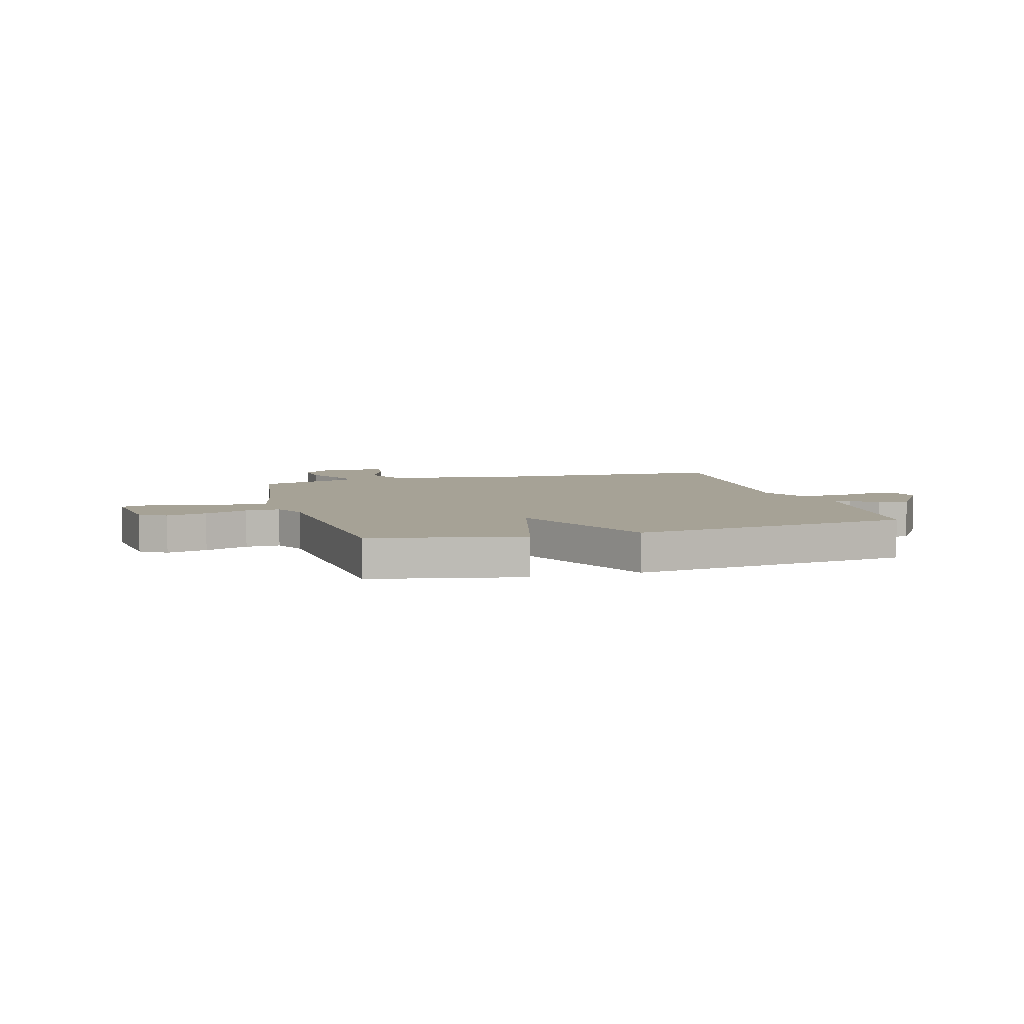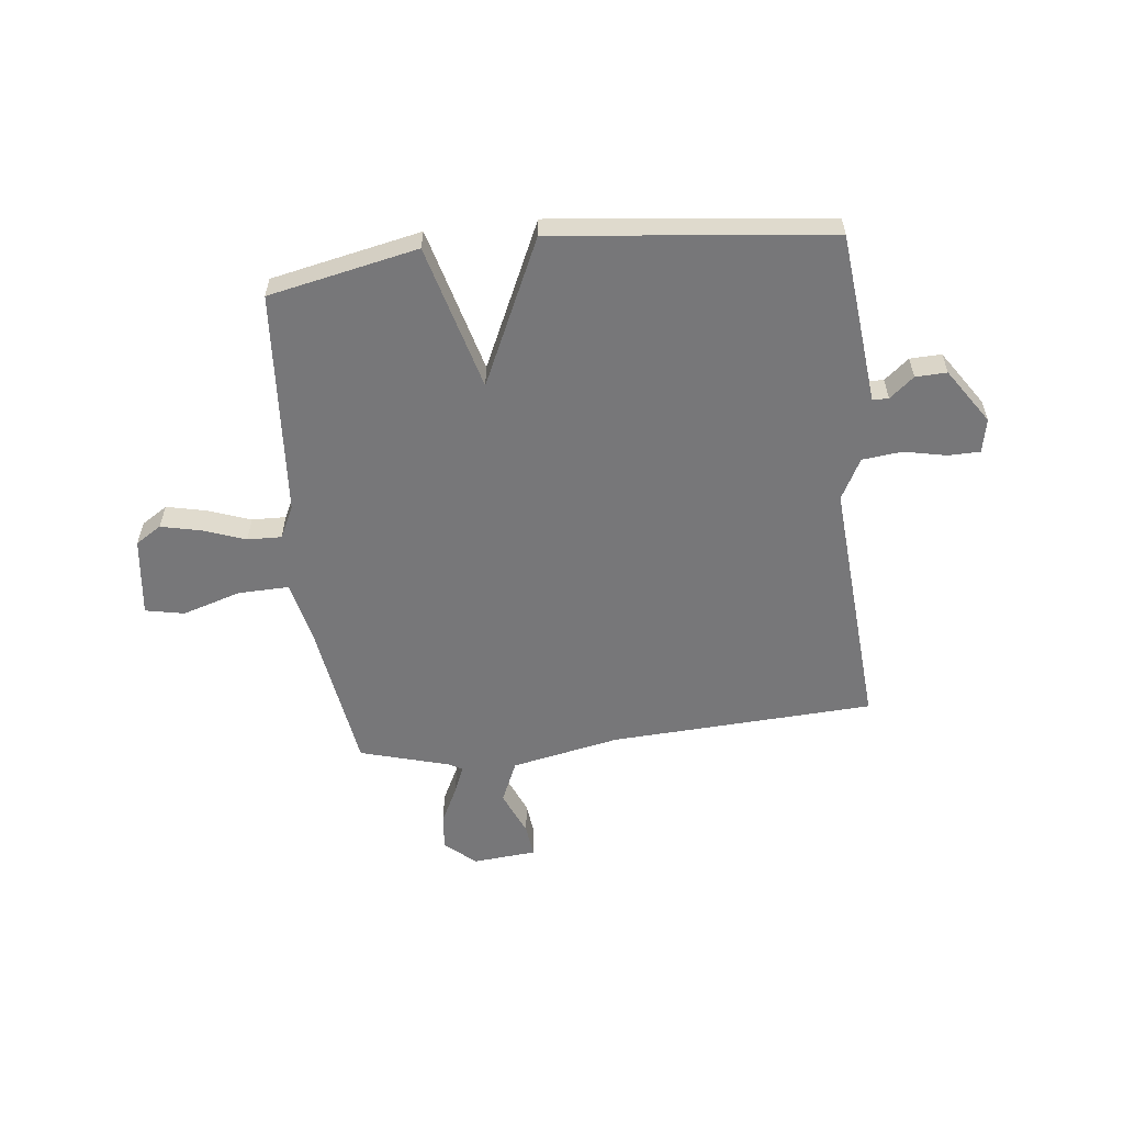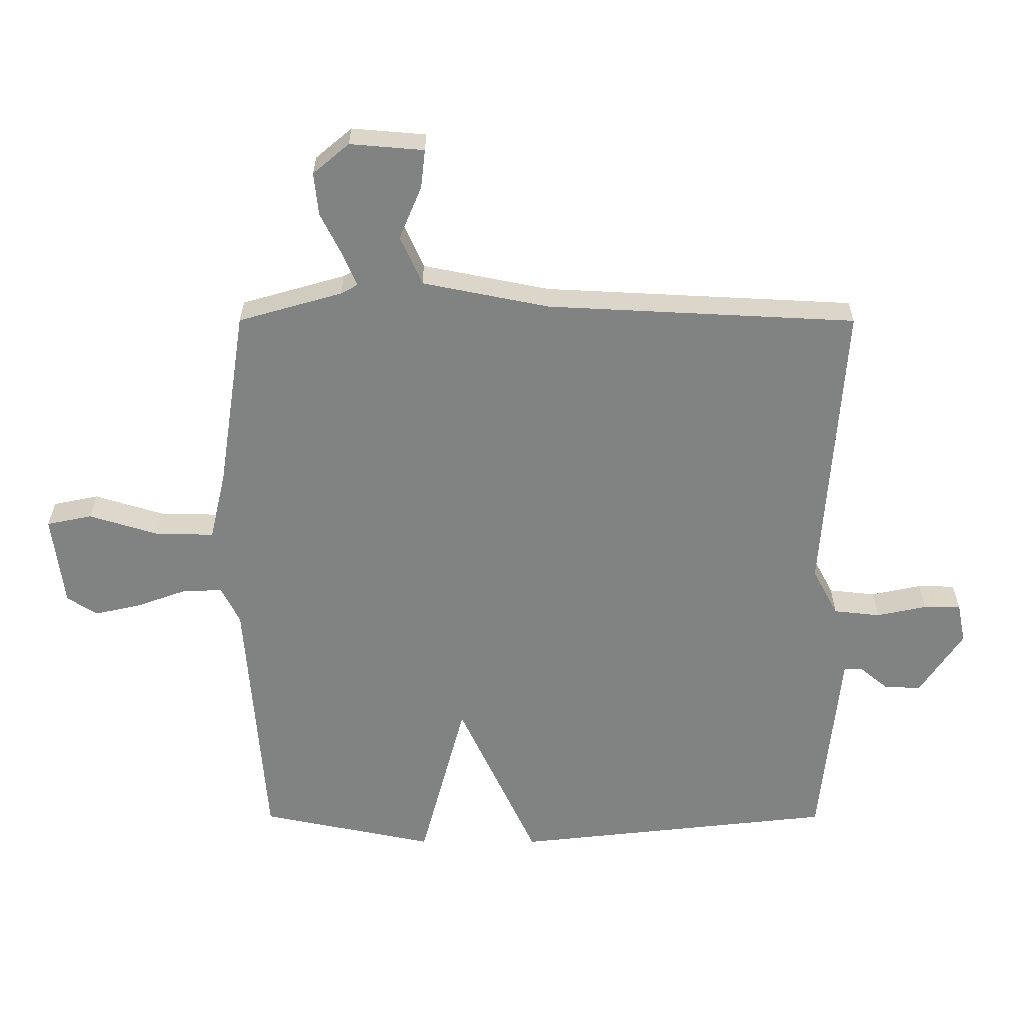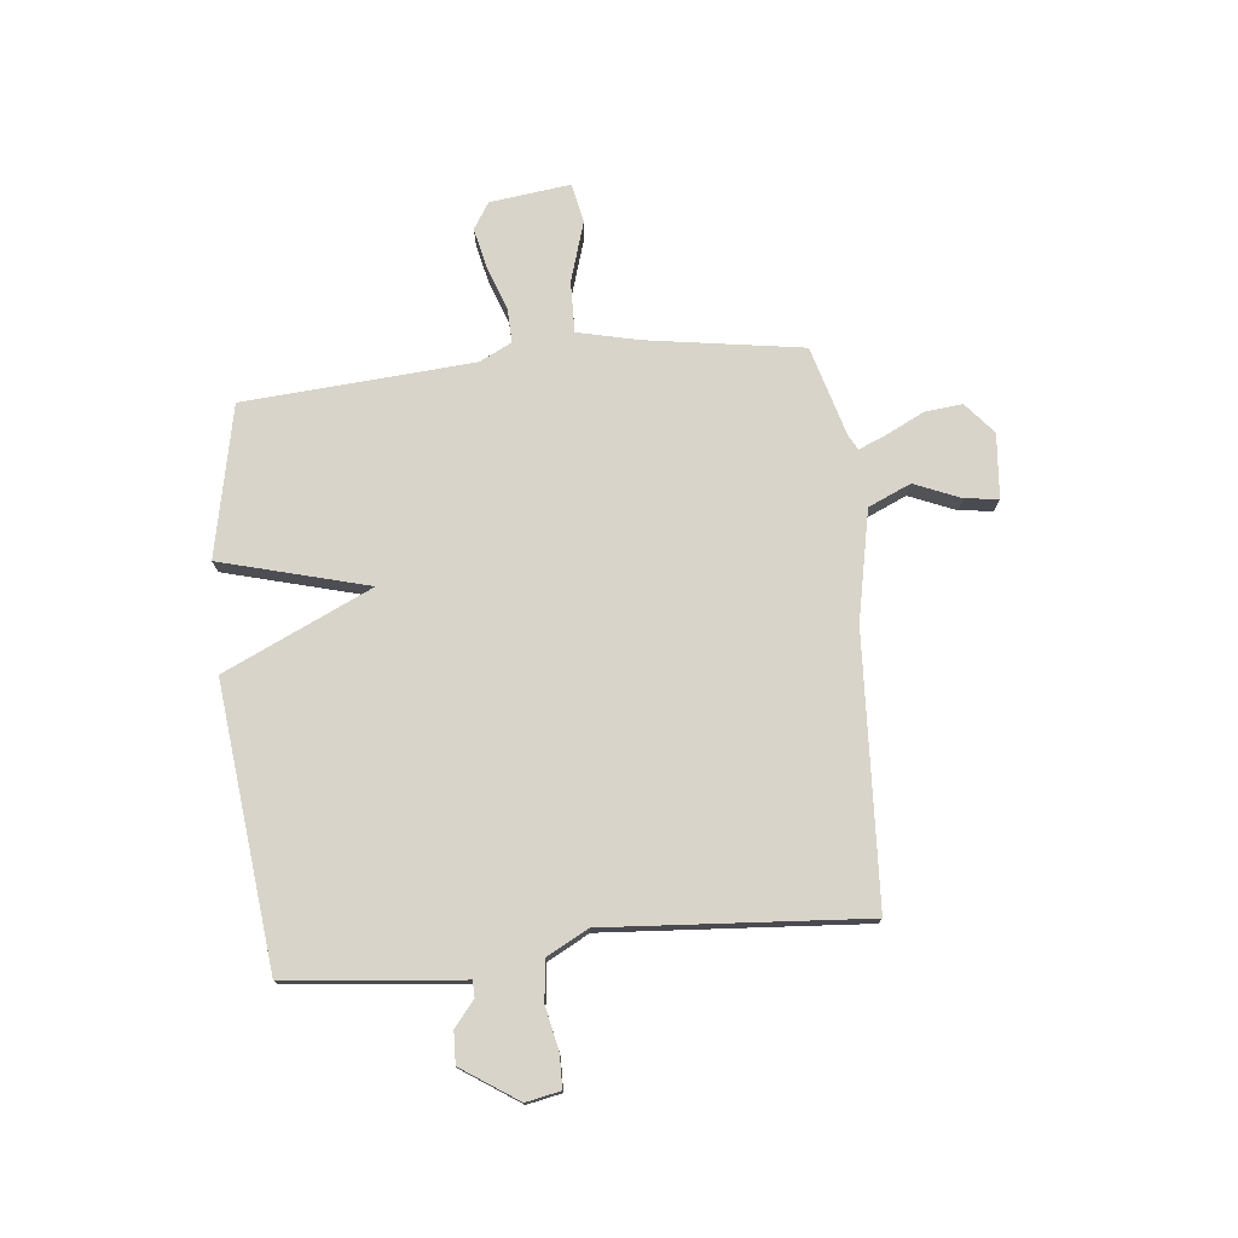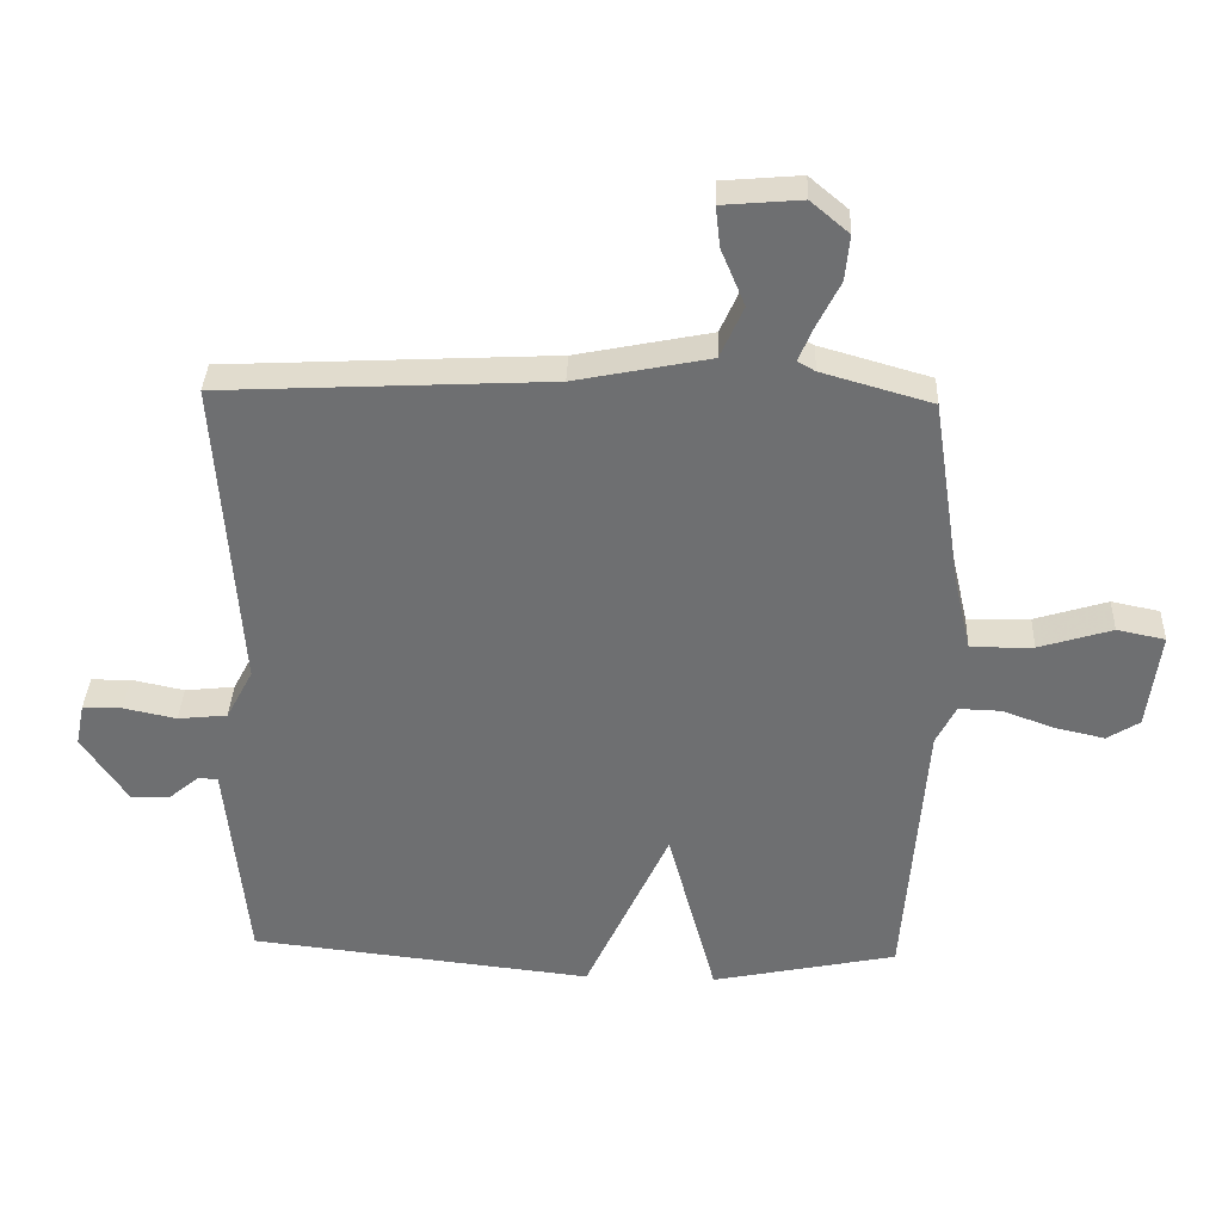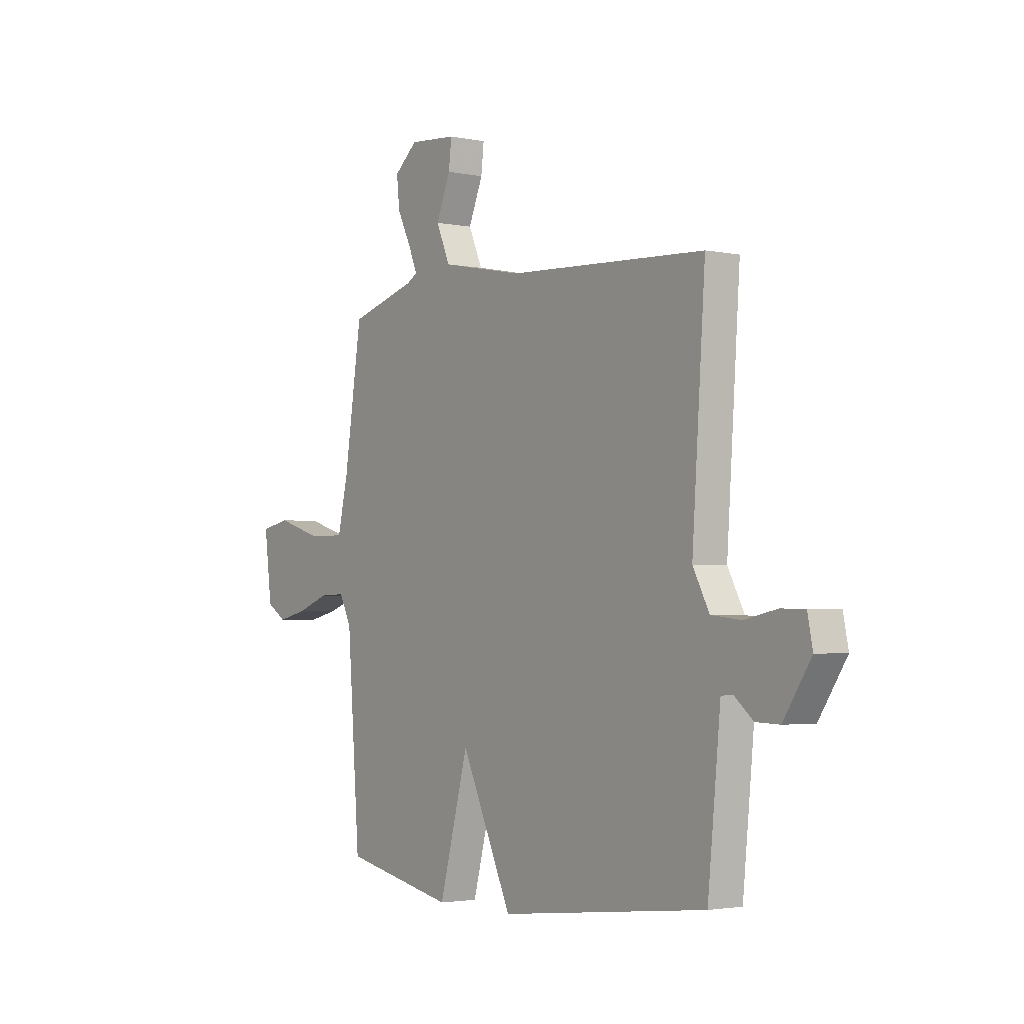
<metadata>
{"format":"obj","ext":"obj","renderer":"f3d","projection":"perspective","resolution":1024,"background":"white","views":[{"elev":6.3,"azim":164.0,"up":"+Y"},{"elev":-57.2,"azim":-173.4,"up":"+Y"},{"elev":29.4,"azim":-179.9,"up":"+Z"},{"elev":75.5,"azim":-95.8,"up":"+Y"},{"elev":35.3,"azim":2.1,"up":"+Z"},{"elev":-2.7,"azim":-125.5,"up":"+Z"}]}
</metadata>
<code>
v -0.5 0.07 0.5
v -0.003 0.07 0.525
v 0.201 0.07 0.566
v 0.236 0.07 0.645
v 0.2 0.07 0.731
v 0.193 0.07 0.793
v 0.312 0.07 0.803
v 0.37 0.07 0.754
v 0.363 0.07 0.685
v 0.328 0.07 0.615
v 0.306 0.07 0.563
v 0.333 0.07 0.548
v 0.5 0.07 0.5
v 0.544 0.07 0.21
v 0.57 0.07 0.097
v 0.665 0.07 0.099
v 0.776 0.07 0.133
v 0.849 0.07 0.118
v 0.83 0.07 -0.031
v 0.781 0.07 -0.062
v 0.706 0.07 -0.045
v 0.626 0.07 -0.016
v 0.562 0.07 -0.014
v 0.532 0.07 -0.074
v 0.5 0.07 -0.5
v 0.219 0.07 -0.558
v 0.146 0.07 -0.284
v 0.019 0.07 -0.558
v -0.5 0.07 -0.5
v -0.521 0.07 -0.289
v -0.532 0.07 -0.177
v -0.562 0.07 -0.176
v -0.608 0.07 -0.214
v -0.667 0.07 -0.216
v -0.736 0.07 -0.112
v -0.723 0.07 -0.048
v -0.663 0.07 -0.047
v -0.583 0.07 -0.064
v -0.508 0.07 -0.056
v -0.467 0.07 0.021
v -0.5 0 0.5
v -0.003 0 0.525
v 0.201 0 0.566
v 0.236 0 0.645
v 0.2 0 0.731
v 0.193 0 0.793
v 0.312 0 0.803
v 0.37 0 0.754
v 0.363 0 0.685
v 0.328 0 0.615
v 0.306 0 0.563
v 0.333 0 0.548
v 0.5 0 0.5
v 0.544 0 0.21
v 0.57 0 0.097
v 0.665 0 0.099
v 0.776 0 0.133
v 0.849 0 0.118
v 0.83 0 -0.031
v 0.781 0 -0.062
v 0.706 0 -0.045
v 0.626 0 -0.016
v 0.562 0 -0.014
v 0.532 0 -0.074
v 0.5 0 -0.5
v 0.219 0 -0.558
v 0.146 0 -0.284
v 0.019 0 -0.558
v -0.5 0 -0.5
v -0.521 0 -0.289
v -0.532 0 -0.177
v -0.562 0 -0.176
v -0.608 0 -0.214
v -0.667 0 -0.216
v -0.736 0 -0.112
v -0.723 0 -0.048
v -0.663 0 -0.047
v -0.583 0 -0.064
v -0.508 0 -0.056
v -0.467 0 0.021
f 36 37 38
f 35 36 38
f 34 35 38
f 33 34 38
f 32 33 38
f 31 32 38 39
f 31 39 40
f 30 31 40
f 29 30 40
f 28 29 40
f 27 28 40
f 24 25 26 27
f 40 1 2
f 27 40 2
f 24 27 2
f 23 24 2
f 20 21 22
f 19 20 22
f 18 19 22
f 17 18 22
f 16 17 22
f 15 16 22 23
f 12 13 14
f 23 2 3
f 15 23 3
f 14 15 3
f 12 14 3
f 11 12 3
f 8 9 10
f 7 8 10
f 6 7 10
f 5 6 10
f 4 5 10
f 3 4 10 11
f 78 77 76
f 78 76 75
f 78 75 74
f 78 74 73
f 78 73 72
f 79 78 72 71
f 80 79 71
f 80 71 70
f 80 70 69
f 80 69 68
f 80 68 67
f 67 66 65 64
f 42 41 80
f 42 80 67
f 42 67 64
f 42 64 63
f 62 61 60
f 62 60 59
f 62 59 58
f 62 58 57
f 62 57 56
f 63 62 56 55
f 54 53 52
f 43 42 63
f 43 63 55
f 43 55 54
f 43 54 52
f 43 52 51
f 50 49 48
f 50 48 47
f 50 47 46
f 50 46 45
f 50 45 44
f 51 50 44 43
f 1 41 42 2
f 2 42 43 3
f 3 43 44 4
f 4 44 45 5
f 5 45 46 6
f 6 46 47 7
f 7 47 48 8
f 8 48 49 9
f 9 49 50 10
f 10 50 51 11
f 11 51 52 12
f 12 52 53 13
f 13 53 54 14
f 14 54 55 15
f 15 55 56 16
f 16 56 57 17
f 17 57 58 18
f 18 58 59 19
f 19 59 60 20
f 20 60 61 21
f 21 61 62 22
f 22 62 63 23
f 23 63 64 24
f 24 64 65 25
f 25 65 66 26
f 26 66 67 27
f 27 67 68 28
f 28 68 69 29
f 29 69 70 30
f 30 70 71 31
f 31 71 72 32
f 32 72 73 33
f 33 73 74 34
f 34 74 75 35
f 35 75 76 36
f 36 76 77 37
f 37 77 78 38
f 38 78 79 39
f 39 79 80 40
f 40 80 41 1

</code>
